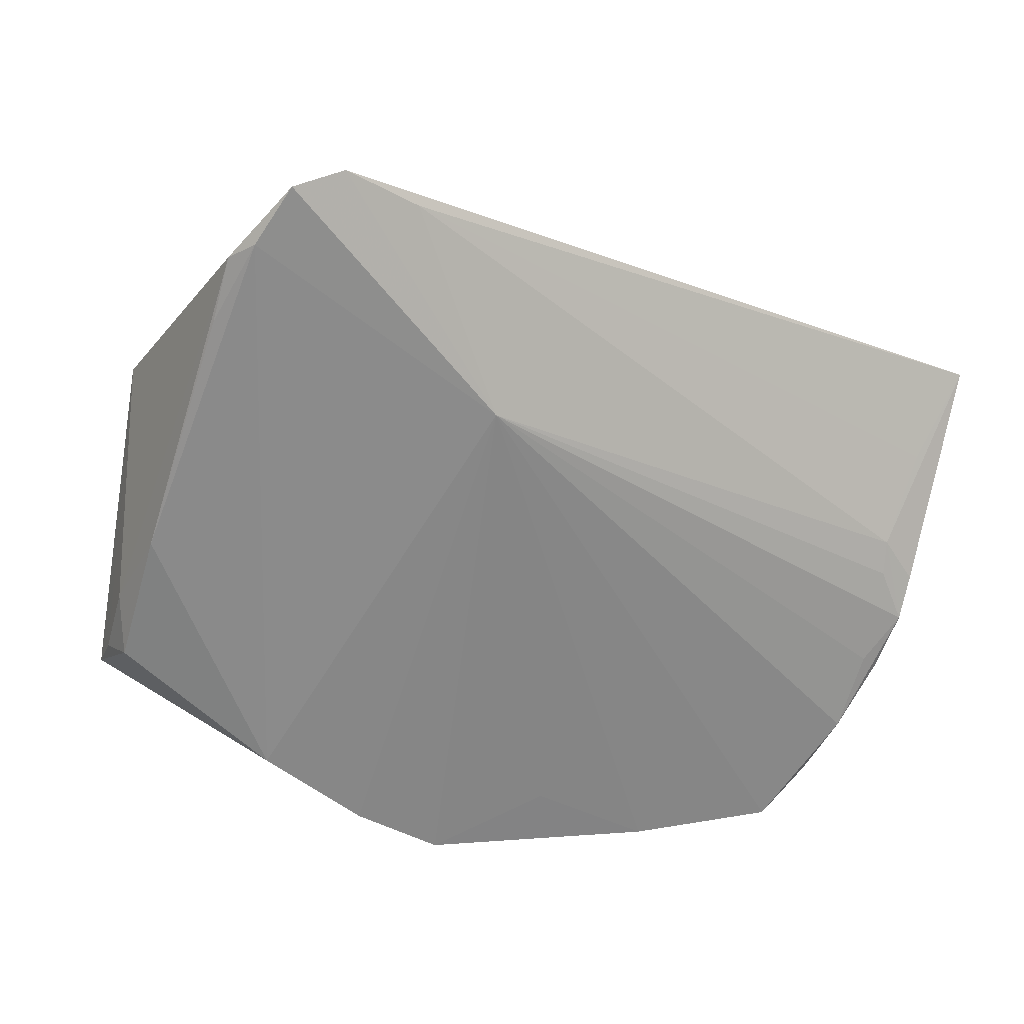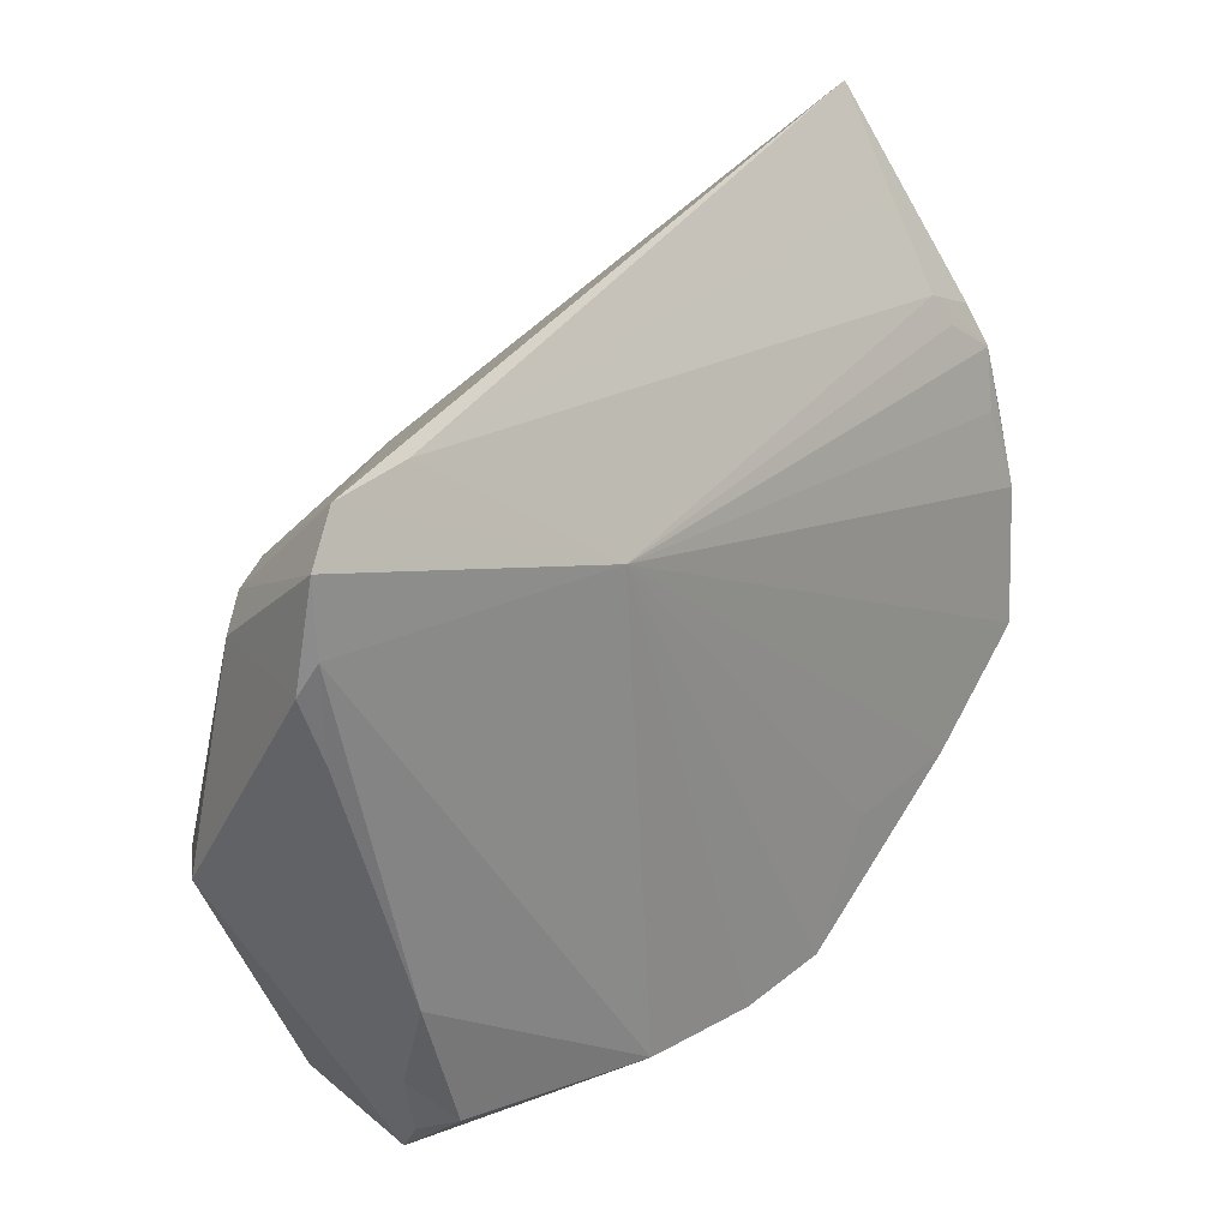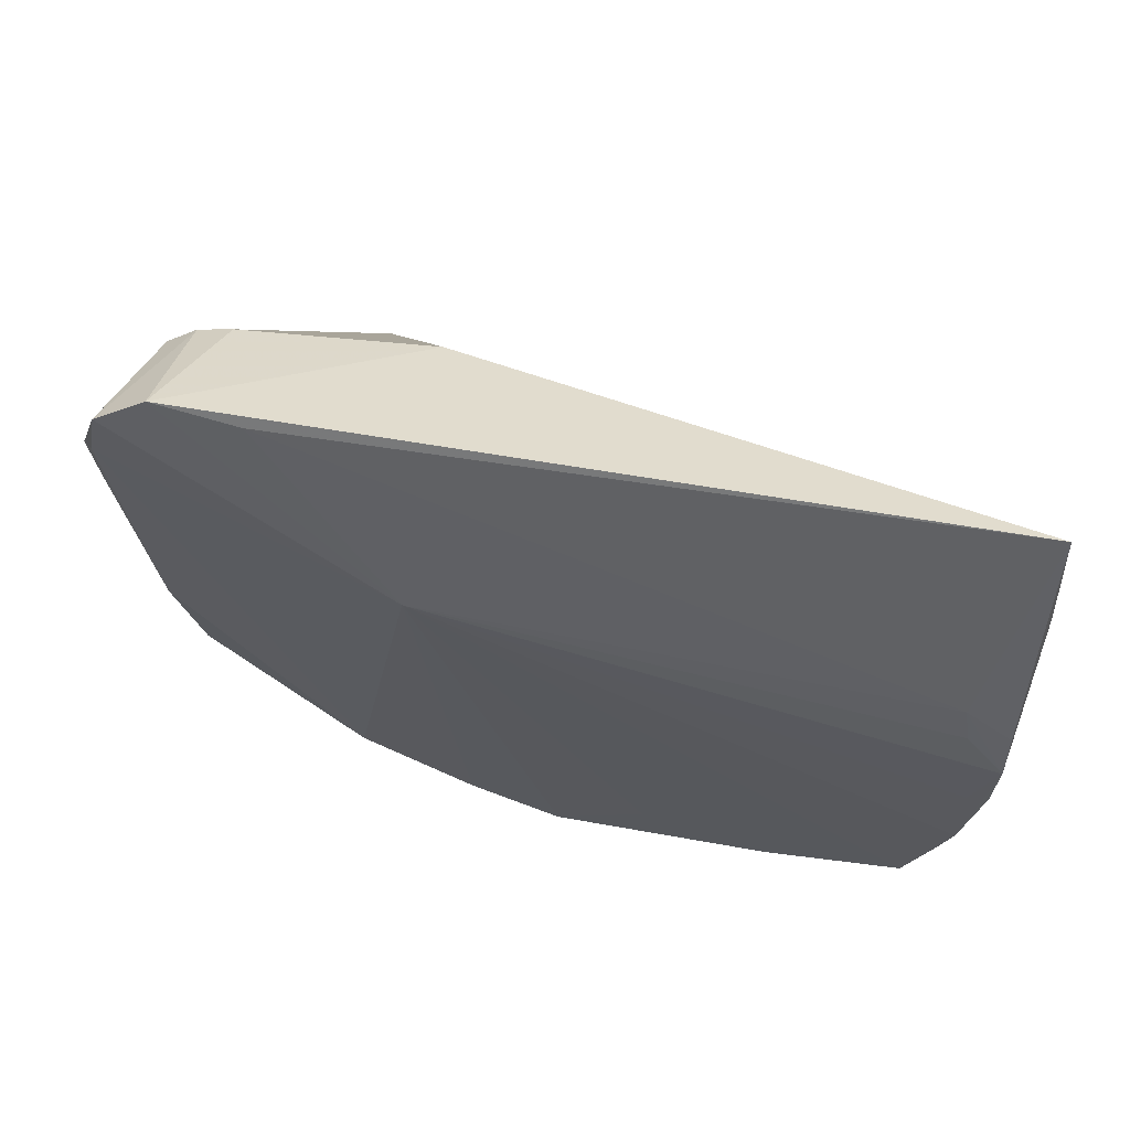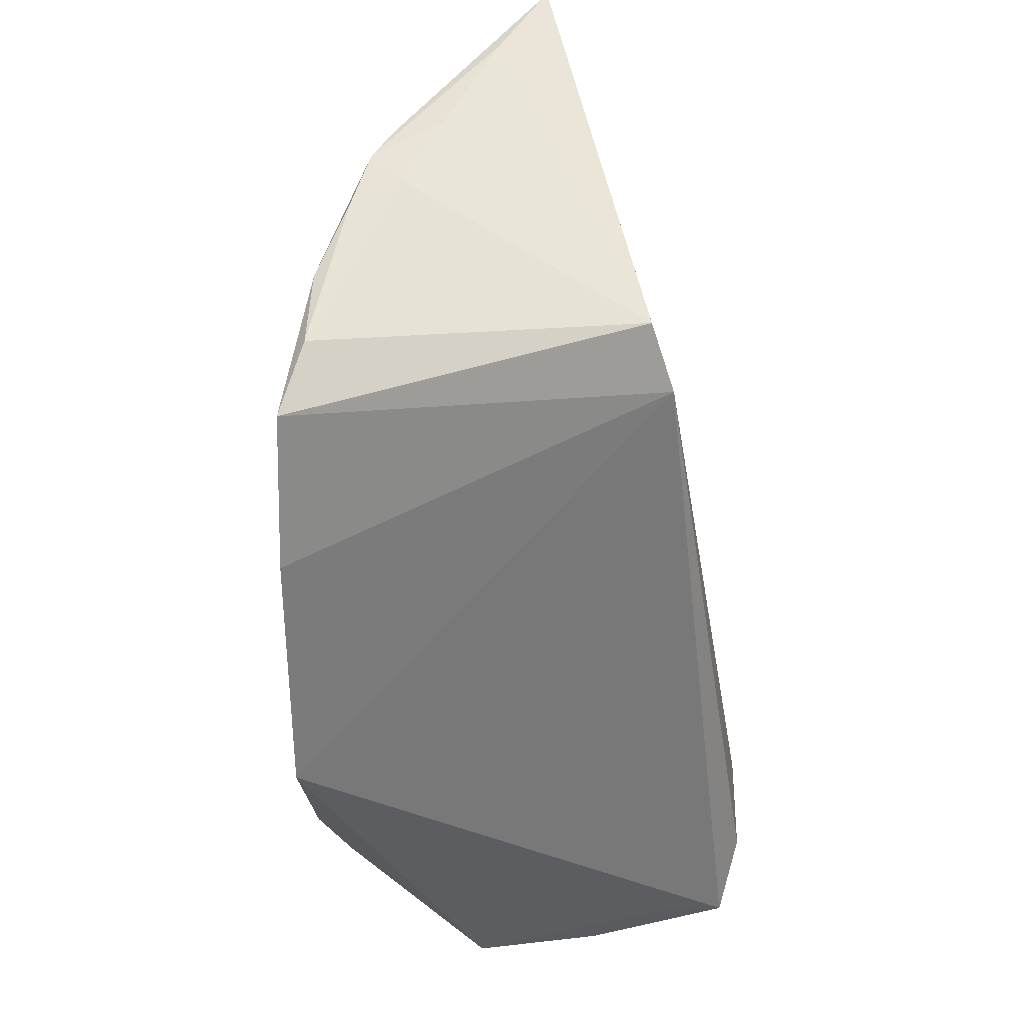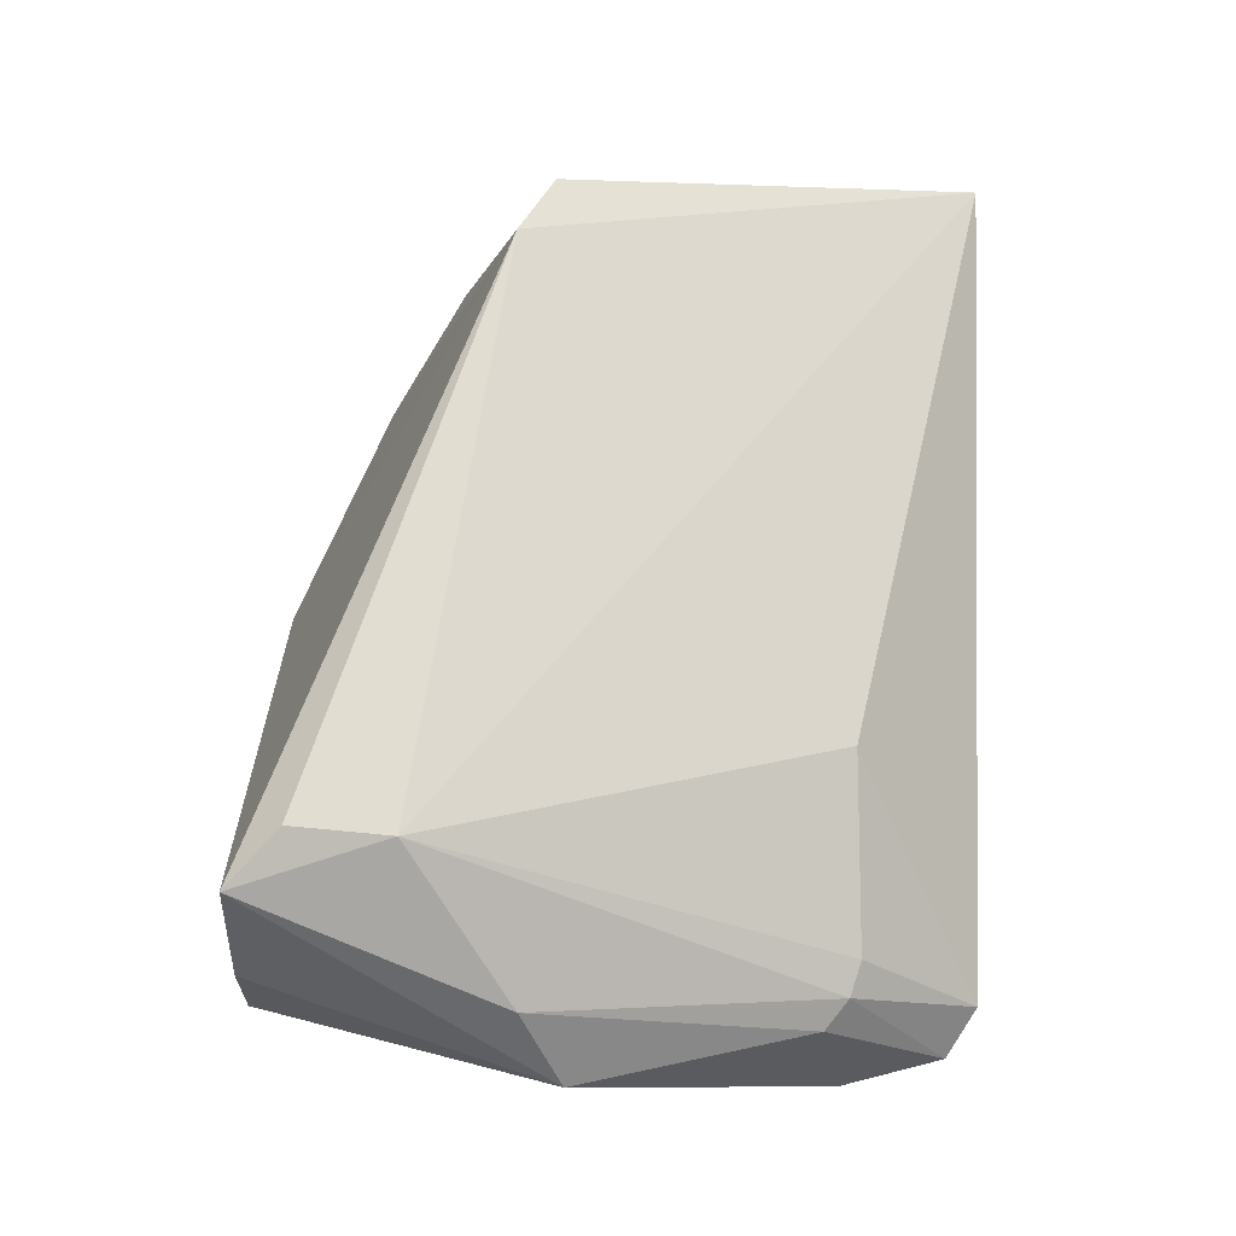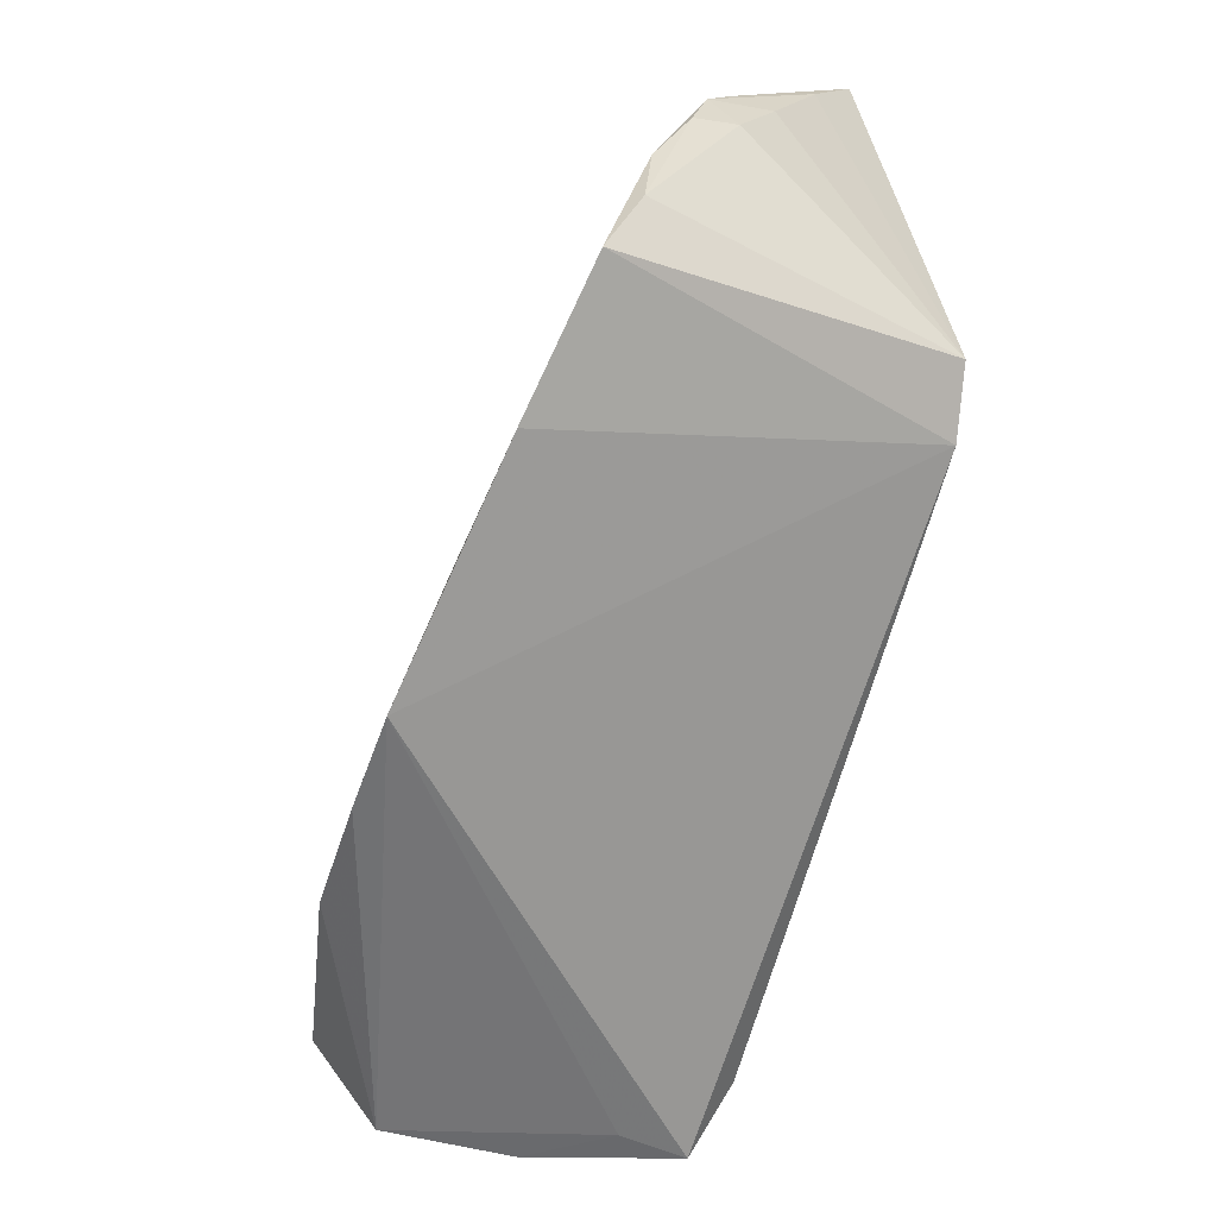
<metadata>
{"format":"obj","ext":"obj","renderer":"f3d","projection":"perspective","resolution":1024,"background":"white","views":[{"elev":-54.2,"azim":153.4,"up":"+Z"},{"elev":38.6,"azim":134.5,"up":"+Y"},{"elev":78.5,"azim":-158.9,"up":"+Y"},{"elev":-35.1,"azim":-80.4,"up":"+Y"},{"elev":68.9,"azim":91.2,"up":"+Z"},{"elev":-56.3,"azim":-107.8,"up":"+Y"}]}
</metadata>
<code>
v -0.04914 -0.02008 -0.01631
v 0.04667 0.02229 0.003195
v -0.04751 0.01664 -0.005292
v 0.04222 -0.03902 0.003798
v 0.04153 0.03977 -0.007097
v 0.003487 -0.03915 -0.02376
v 0.01852 0.02532 0.01242
v 0.0498 0.02489 -0.0105
v 0.01837 -0.03568 -0.02341
v -0.04275 -0.007636 0.02234
v -0.05184 0.01666 0.00096
v -0.05273 0.00804 -0.003489
v 0.0532 -0.004394 0.004213
v 0.04352 0.02488 0.004962
v 0.04258 -0.0347 -0.01367
v 0.0473 -0.009069 0.01236
v -0.046 0.0299 0.004126
v -0.04805 0.03977 0.0123
v 0.0325 -0.02087 0.02376
v -0.0519 0.01686 -0.003855
v 0.04221 -0.03971 -0.0111
v 0.03175 0.03885 -0.005975
v 0.04665 0.0365 -0.01009
v -0.05212 -0.004013 -0.01249
v -0.05274 0.01207 -0.006725
v 0.03767 -0.03843 0.02061
v 0.01281 0.02127 -0.01417
v -0.01817 -0.02758 -0.02055
v 0.03621 -0.0389 0.0127
v -0.0532 0.005027 -0.008631
v 0.04399 -0.01342 -0.01746
v 0.04831 0.017 -0.01229
v 0.04101 -0.03048 -0.01889
v 0.03164 -0.03229 0.02376
v 0.04776 0.02838 -0.01155
v -0.05 0.0297 0.006845
v -0.05077 0.005549 -0.00949
v -0.05173 -0.01255 -0.01315
v -0.00811 -0.03977 -0.02351
v 0.04424 -0.0256 -0.01439
v -0.04615 0.02021 -0.003387
v -0.0356 -0.01161 0.02376
v -0.03392 -0.02857 -0.01937
v 0.03968 0.02606 0.006085
f 39 28 27
f 35 9 27
f 26 42 39
f 34 42 26
f 13 15 40
f 40 15 33
f 41 27 3
f 18 41 20
f 24 27 1
f 7 5 18
f 16 26 13
f 13 2 16
f 16 2 14
f 19 16 14
f 19 42 34
f 34 26 19
f 26 16 19
f 18 42 19
f 19 7 18
f 33 9 31
f 31 9 35
f 35 32 31
f 31 40 33
f 39 27 6
f 6 27 9
f 33 15 21
f 21 9 33
f 21 6 9
f 21 15 13
f 39 6 21
f 23 27 5
f 35 27 23
f 5 14 23
f 14 2 23
f 3 27 25
f 25 41 3
f 25 20 41
f 18 5 22
f 5 27 22
f 27 41 22
f 10 1 42
f 10 42 18
f 43 27 28
f 43 1 27
f 43 28 39
f 39 42 43
f 42 1 43
f 44 19 14
f 7 19 44
f 44 14 5
f 5 7 44
f 13 26 4
f 4 21 13
f 29 26 39
f 39 21 29
f 29 4 26
f 21 4 29
f 8 2 13
f 8 23 2
f 35 23 8
f 8 32 35
f 8 31 32
f 13 40 8
f 40 31 8
f 37 27 24
f 24 25 37
f 37 25 27
f 17 41 18
f 18 22 17
f 17 22 41
f 30 25 24
f 30 12 25
f 10 12 38
f 24 1 38
f 1 10 38
f 38 30 24
f 12 30 38
f 25 12 11
f 11 12 10
f 36 10 18
f 36 11 10
f 25 11 36
f 18 20 36
f 20 25 36

</code>
